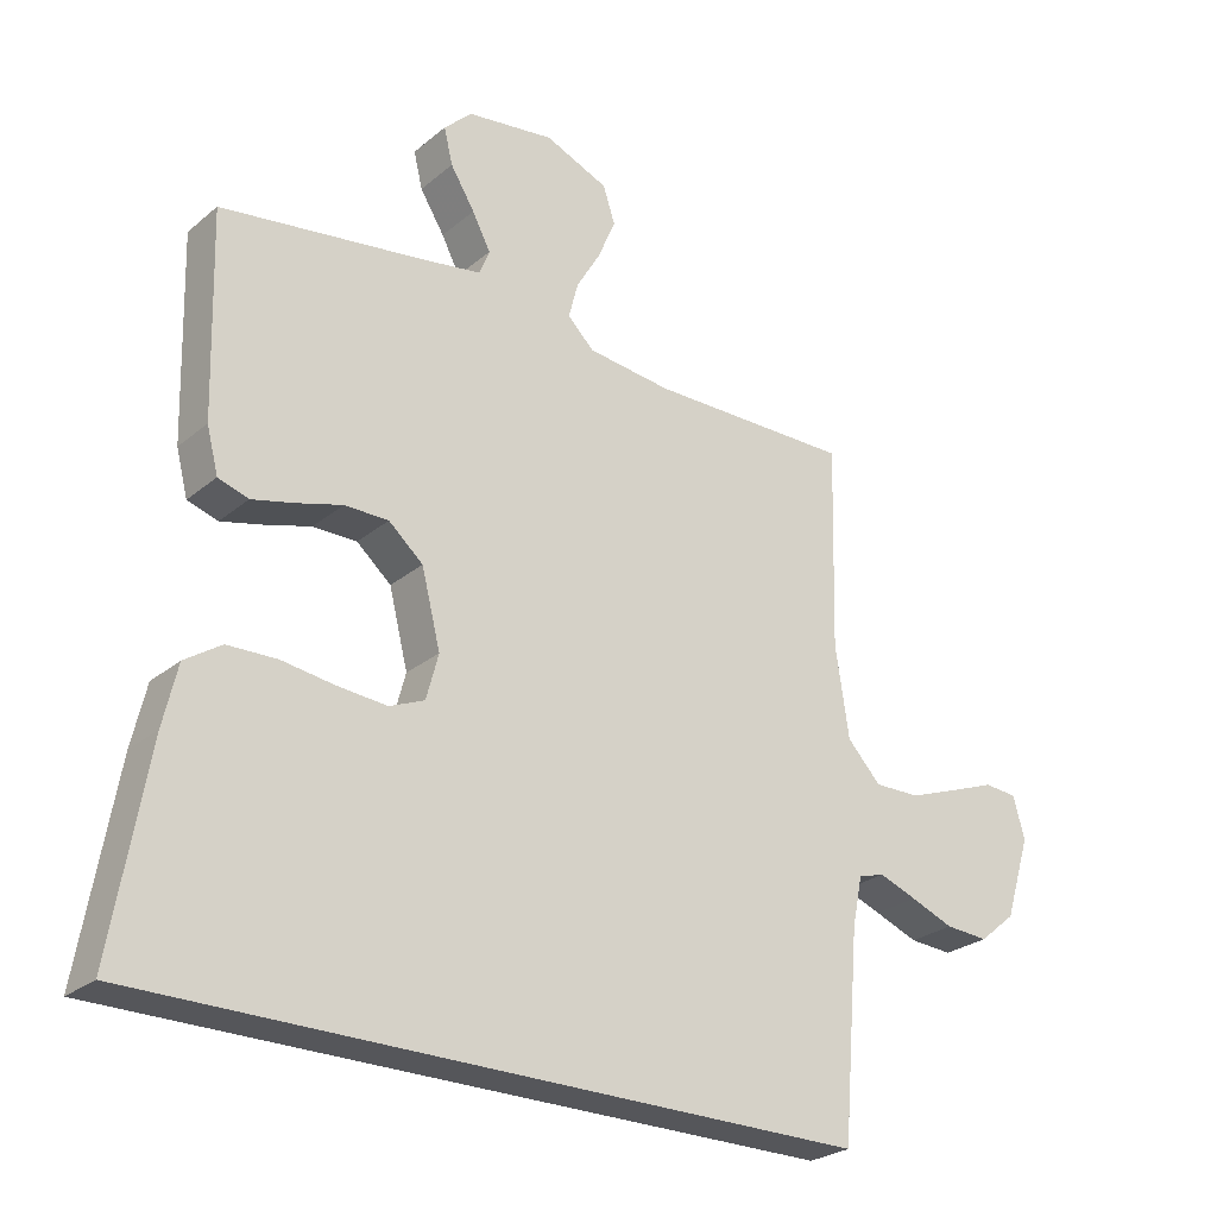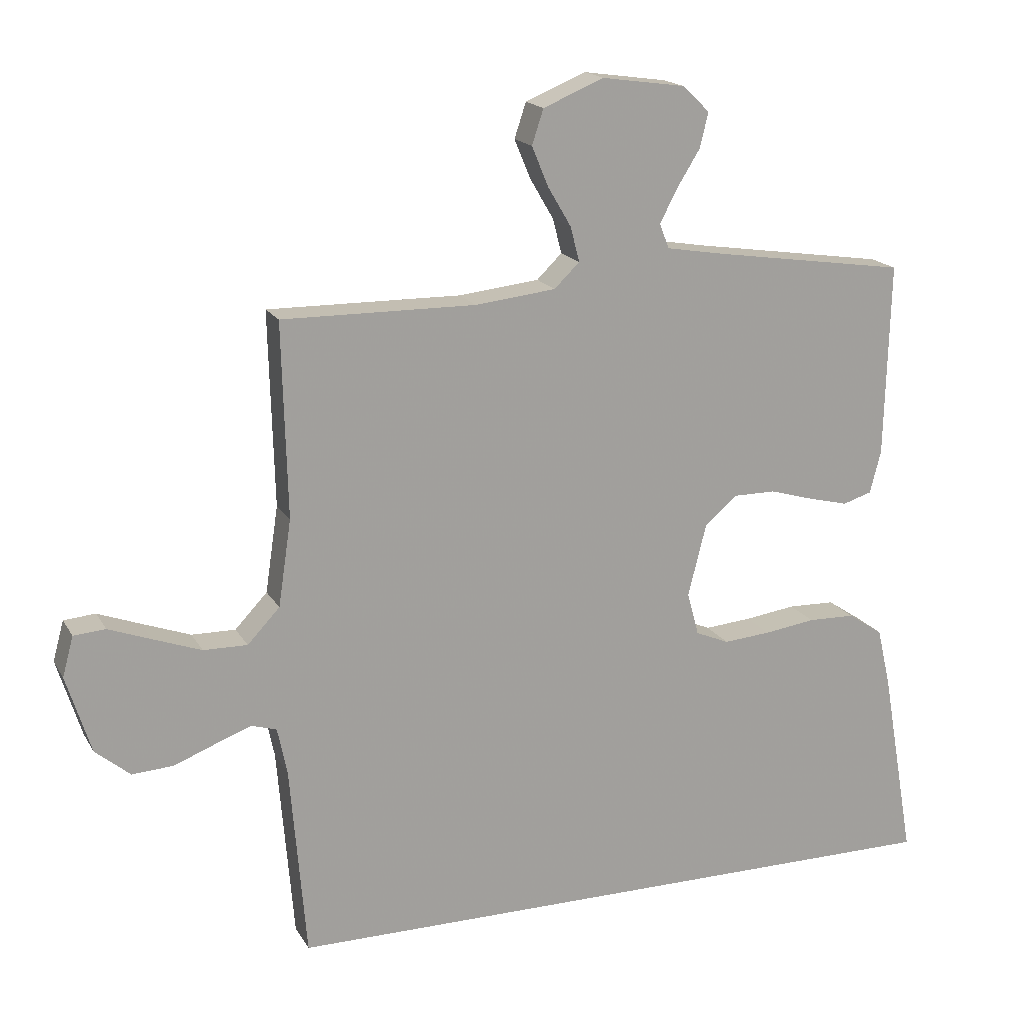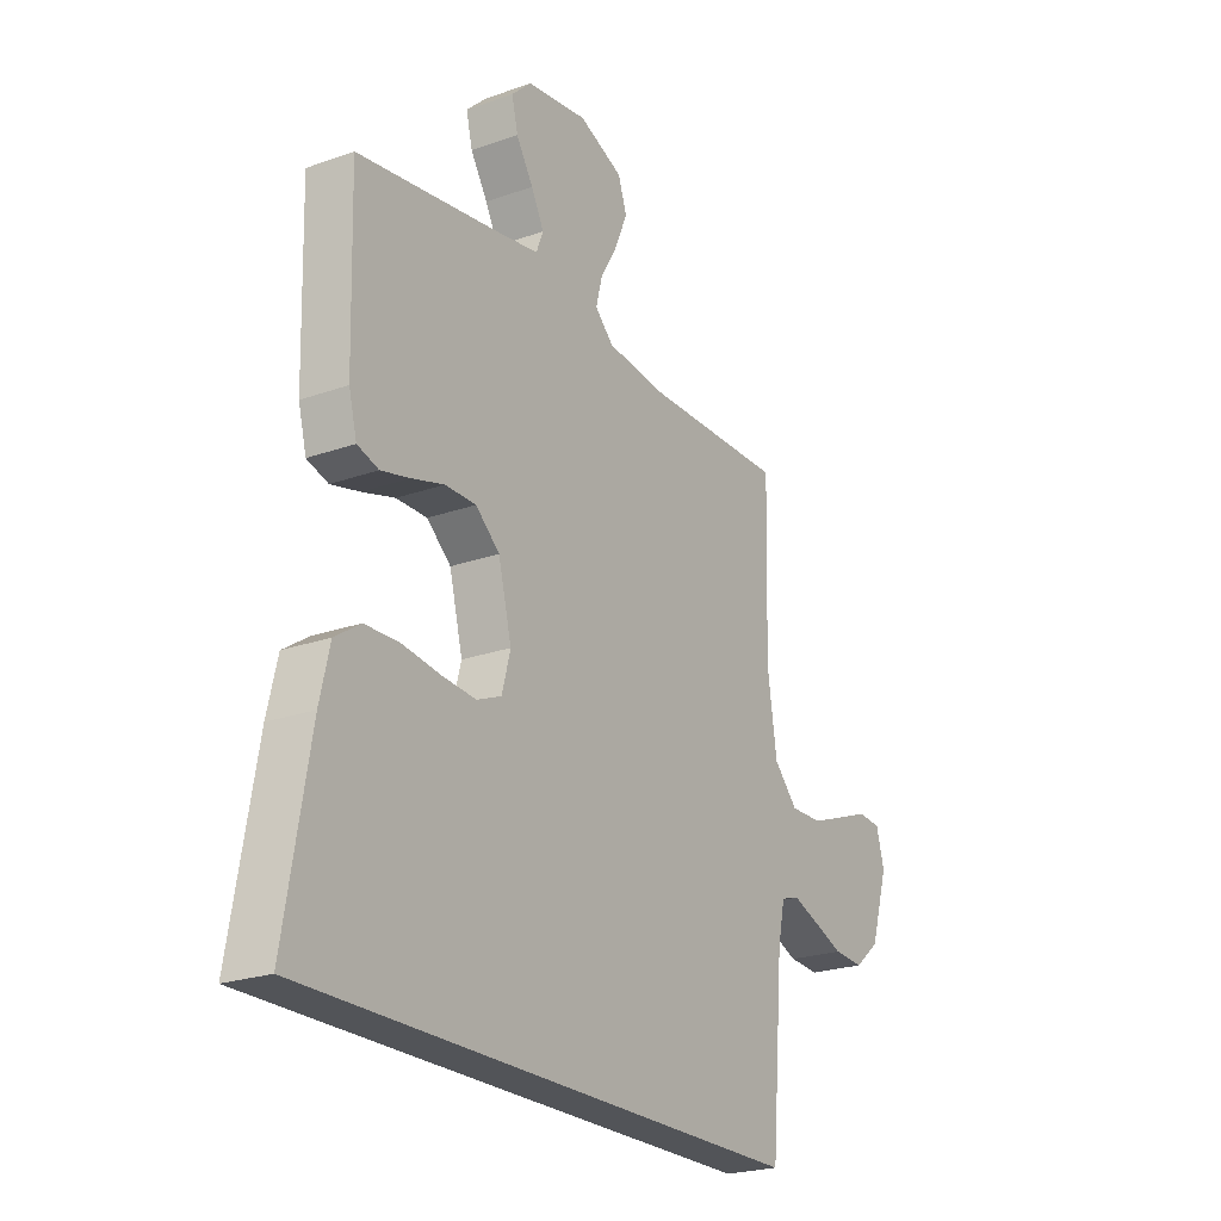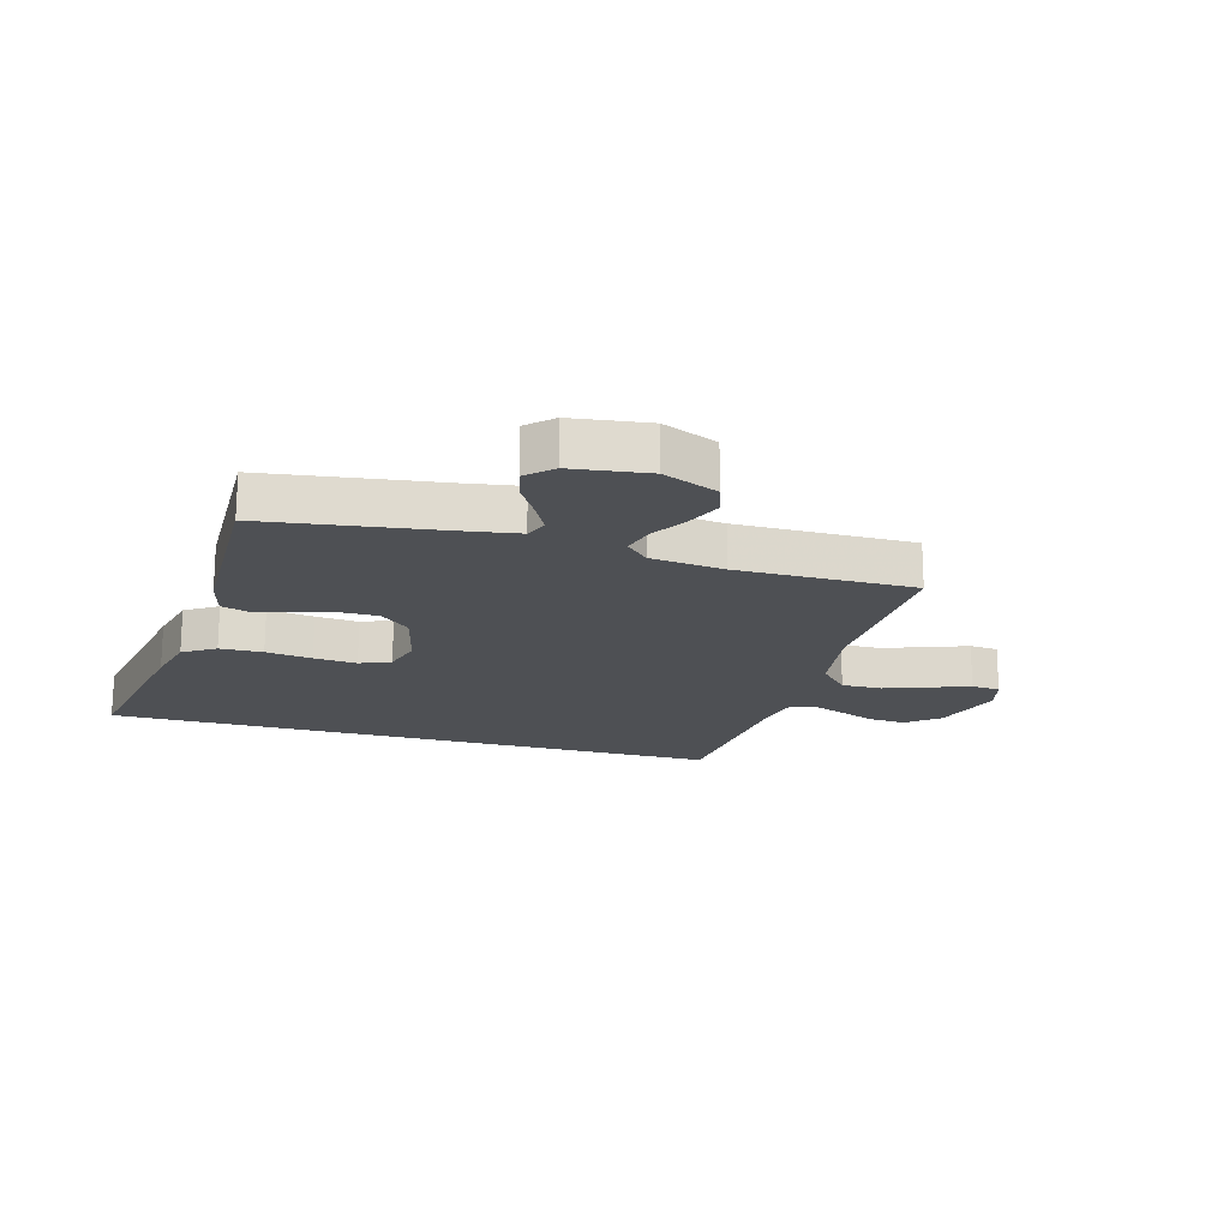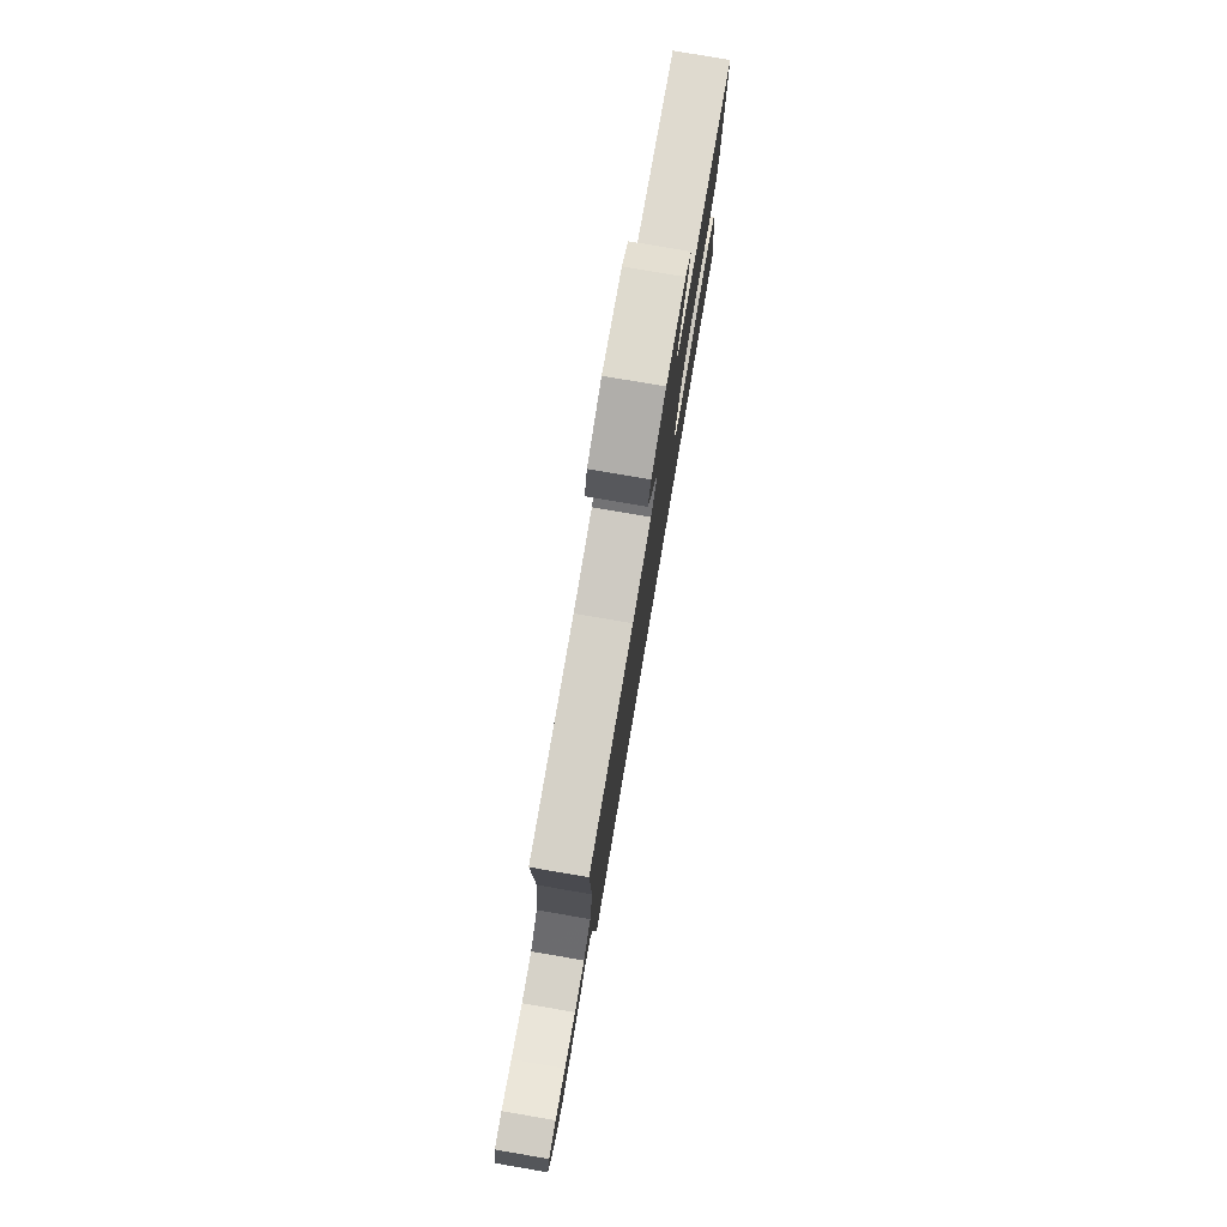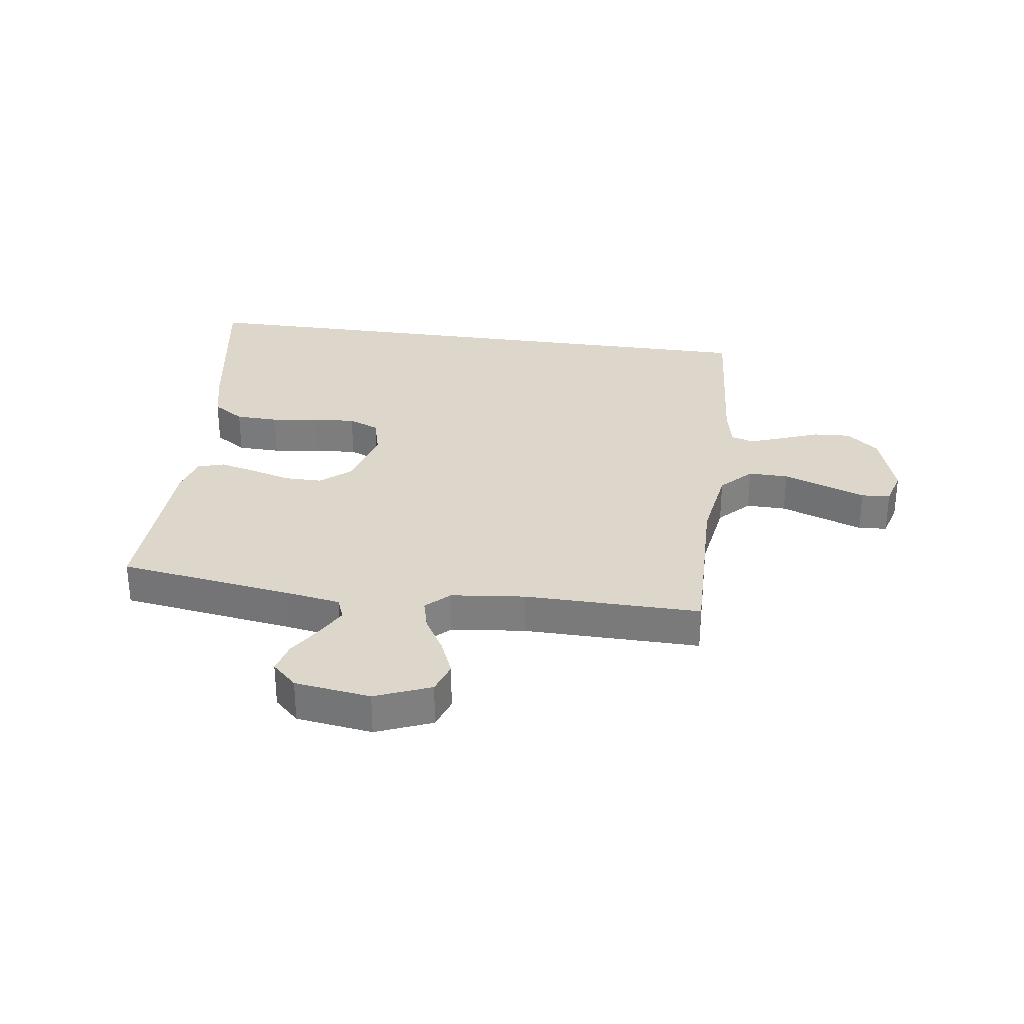
<metadata>
{"format":"obj","ext":"obj","renderer":"f3d","projection":"perspective","resolution":1024,"background":"white","views":[{"elev":-26.1,"azim":-37.9,"up":"+Z"},{"elev":17.5,"azim":158.8,"up":"+Z"},{"elev":-23.0,"azim":-58.8,"up":"+Z"},{"elev":-18.6,"azim":-16.1,"up":"+Y"},{"elev":79.3,"azim":99.7,"up":"+Z"},{"elev":30.4,"azim":8.2,"up":"+Y"}]}
</metadata>
<code>
v -0.5 0.07 0.5
v -0.2 0.07 0.544
v -0.11 0.07 0.559
v -0.095 0.07 0.597
v -0.122 0.07 0.649
v -0.158 0.07 0.707
v -0.171 0.07 0.761
v -0.129 0.07 0.801
v 0 0.07 0.819
v 0.094 0.07 0.78
v 0.112 0.07 0.726
v 0.086 0.07 0.664
v 0.05 0.07 0.603
v 0.036 0.07 0.549
v 0.075 0.07 0.511
v 0.2 0.07 0.497
v 0.5 0.07 0.5
v 0.492 0.07 0.2
v 0.512 0.07 0.066
v 0.562 0.07 0.013
v 0.63 0.07 0.014
v 0.704 0.07 0.041
v 0.771 0.07 0.066
v 0.82 0.07 0.062
v 0.837 0.07 0
v 0.799 0.07 -0.121
v 0.745 0.07 -0.166
v 0.681 0.07 -0.162
v 0.617 0.07 -0.137
v 0.561 0.07 -0.116
v 0.522 0.07 -0.128
v 0.507 0.07 -0.2
v 0.482 0.07 -0.5
v -0.578 0.07 -0.5
v -0.526 0.07 -0.2
v -0.505 0.07 -0.11
v -0.451 0.07 -0.074
v -0.378 0.07 -0.072
v -0.299 0.07 -0.083
v -0.226 0.07 -0.089
v -0.174 0.07 -0.067
v -0.156 0.07 0
v -0.184 0.07 0.111
v -0.235 0.07 0.155
v -0.3 0.07 0.155
v -0.369 0.07 0.135
v -0.43 0.07 0.12
v -0.475 0.07 0.134
v -0.492 0.07 0.2
v -0.5 0 0.5
v -0.2 0 0.544
v -0.11 0 0.559
v -0.095 0 0.597
v -0.122 0 0.649
v -0.158 0 0.707
v -0.171 0 0.761
v -0.129 0 0.801
v 0 0 0.819
v 0.094 0 0.78
v 0.112 0 0.726
v 0.086 0 0.664
v 0.05 0 0.603
v 0.036 0 0.549
v 0.075 0 0.511
v 0.2 0 0.497
v 0.5 0 0.5
v 0.492 0 0.2
v 0.512 0 0.066
v 0.562 0 0.013
v 0.63 0 0.014
v 0.704 0 0.041
v 0.771 0 0.066
v 0.82 0 0.062
v 0.837 0 0
v 0.799 0 -0.121
v 0.745 0 -0.166
v 0.681 0 -0.162
v 0.617 0 -0.137
v 0.561 0 -0.116
v 0.522 0 -0.128
v 0.507 0 -0.2
v 0.482 0 -0.5
v -0.578 0 -0.5
v -0.526 0 -0.2
v -0.505 0 -0.11
v -0.451 0 -0.074
v -0.378 0 -0.072
v -0.299 0 -0.083
v -0.226 0 -0.089
v -0.174 0 -0.067
v -0.156 0 0
v -0.184 0 0.111
v -0.235 0 0.155
v -0.3 0 0.155
v -0.369 0 0.135
v -0.43 0 0.12
v -0.475 0 0.134
v -0.492 0 0.2
f 49 1 2
f 48 49 2
f 47 48 2
f 46 47 2
f 45 46 2
f 44 45 2 3
f 43 44 3 4
f 42 43 4
f 37 38 39
f 36 37 39
f 35 36 39
f 34 35 39
f 33 34 39
f 32 33 39
f 32 39 40
f 31 32 40 41
f 27 28 29
f 26 27 29
f 25 26 29
f 24 25 29
f 23 24 29
f 22 23 29
f 21 22 29 30
f 31 41 42
f 30 31 42
f 21 30 42
f 20 21 42
f 16 17 18
f 15 16 18 19
f 11 12 13
f 10 11 13
f 9 10 13
f 8 9 13
f 7 8 13
f 6 7 13
f 5 6 13
f 4 5 13 14
f 19 20 42
f 15 19 42
f 14 15 42
f 4 14 42
f 51 50 98
f 51 98 97
f 51 97 96
f 51 96 95
f 51 95 94
f 52 51 94 93
f 53 52 93 92
f 53 92 91
f 88 87 86
f 88 86 85
f 88 85 84
f 88 84 83
f 88 83 82
f 88 82 81
f 89 88 81
f 90 89 81 80
f 78 77 76
f 78 76 75
f 78 75 74
f 78 74 73
f 78 73 72
f 78 72 71
f 79 78 71 70
f 91 90 80
f 91 80 79
f 91 79 70
f 91 70 69
f 67 66 65
f 68 67 65 64
f 62 61 60
f 62 60 59
f 62 59 58
f 62 58 57
f 62 57 56
f 62 56 55
f 62 55 54
f 63 62 54 53
f 91 69 68
f 91 68 64
f 91 64 63
f 91 63 53
f 1 50 51 2
f 2 51 52 3
f 3 52 53 4
f 4 53 54 5
f 5 54 55 6
f 6 55 56 7
f 7 56 57 8
f 8 57 58 9
f 9 58 59 10
f 10 59 60 11
f 11 60 61 12
f 12 61 62 13
f 13 62 63 14
f 14 63 64 15
f 15 64 65 16
f 16 65 66 17
f 17 66 67 18
f 18 67 68 19
f 19 68 69 20
f 20 69 70 21
f 21 70 71 22
f 22 71 72 23
f 23 72 73 24
f 24 73 74 25
f 25 74 75 26
f 26 75 76 27
f 27 76 77 28
f 28 77 78 29
f 29 78 79 30
f 30 79 80 31
f 31 80 81 32
f 32 81 82 33
f 33 82 83 34
f 34 83 84 35
f 35 84 85 36
f 36 85 86 37
f 37 86 87 38
f 38 87 88 39
f 39 88 89 40
f 40 89 90 41
f 41 90 91 42
f 42 91 92 43
f 43 92 93 44
f 44 93 94 45
f 45 94 95 46
f 46 95 96 47
f 47 96 97 48
f 48 97 98 49
f 49 98 50 1

</code>
